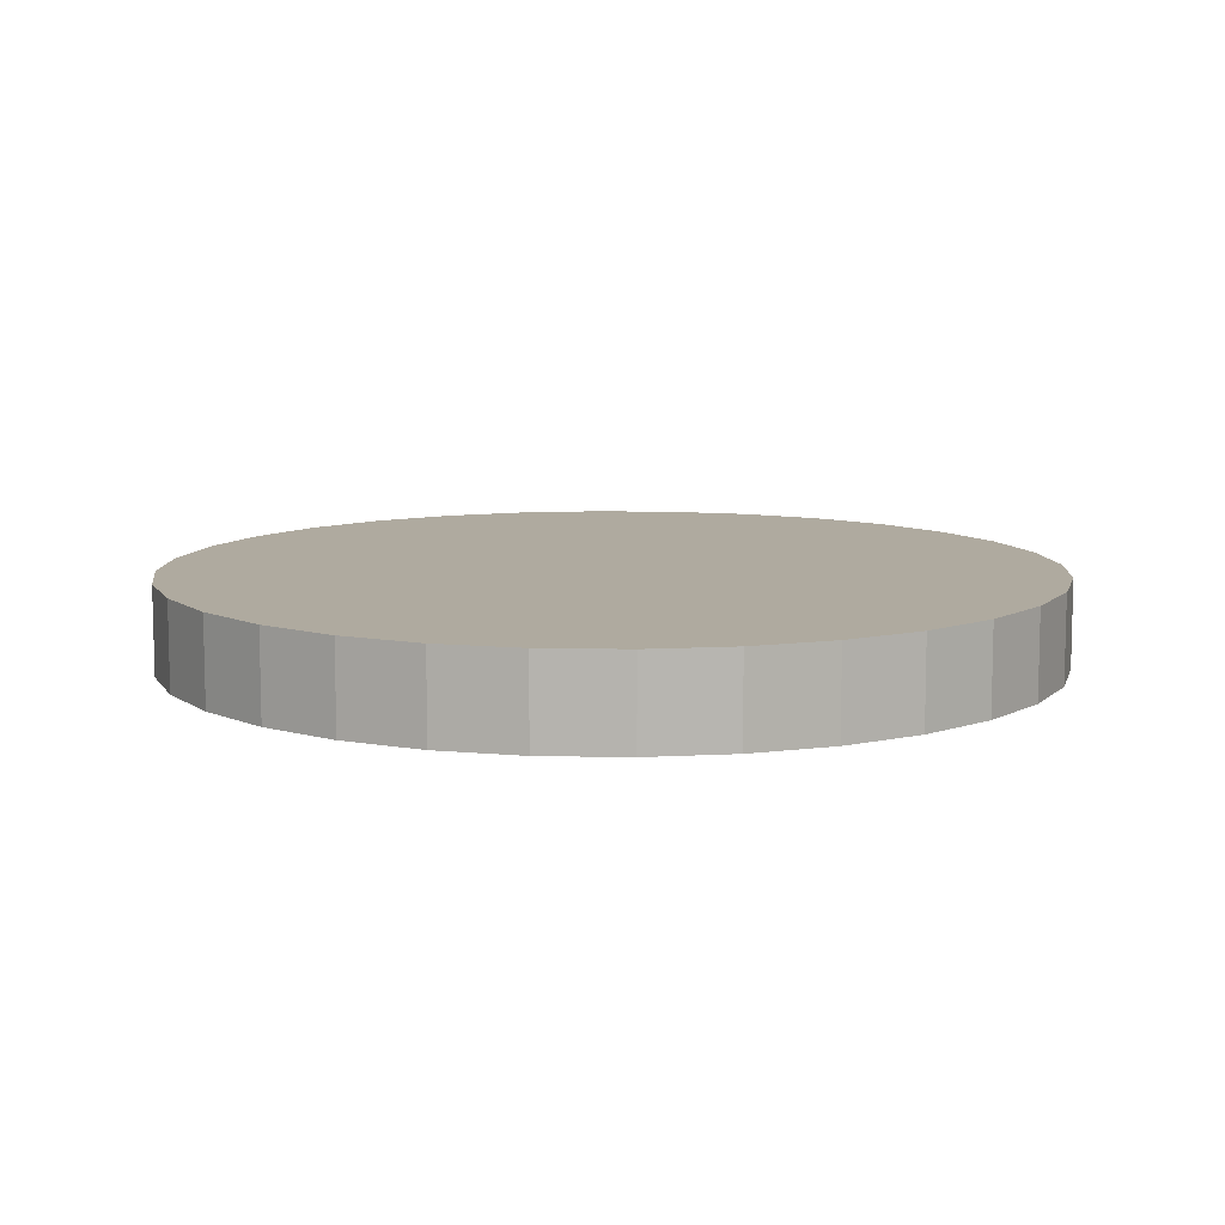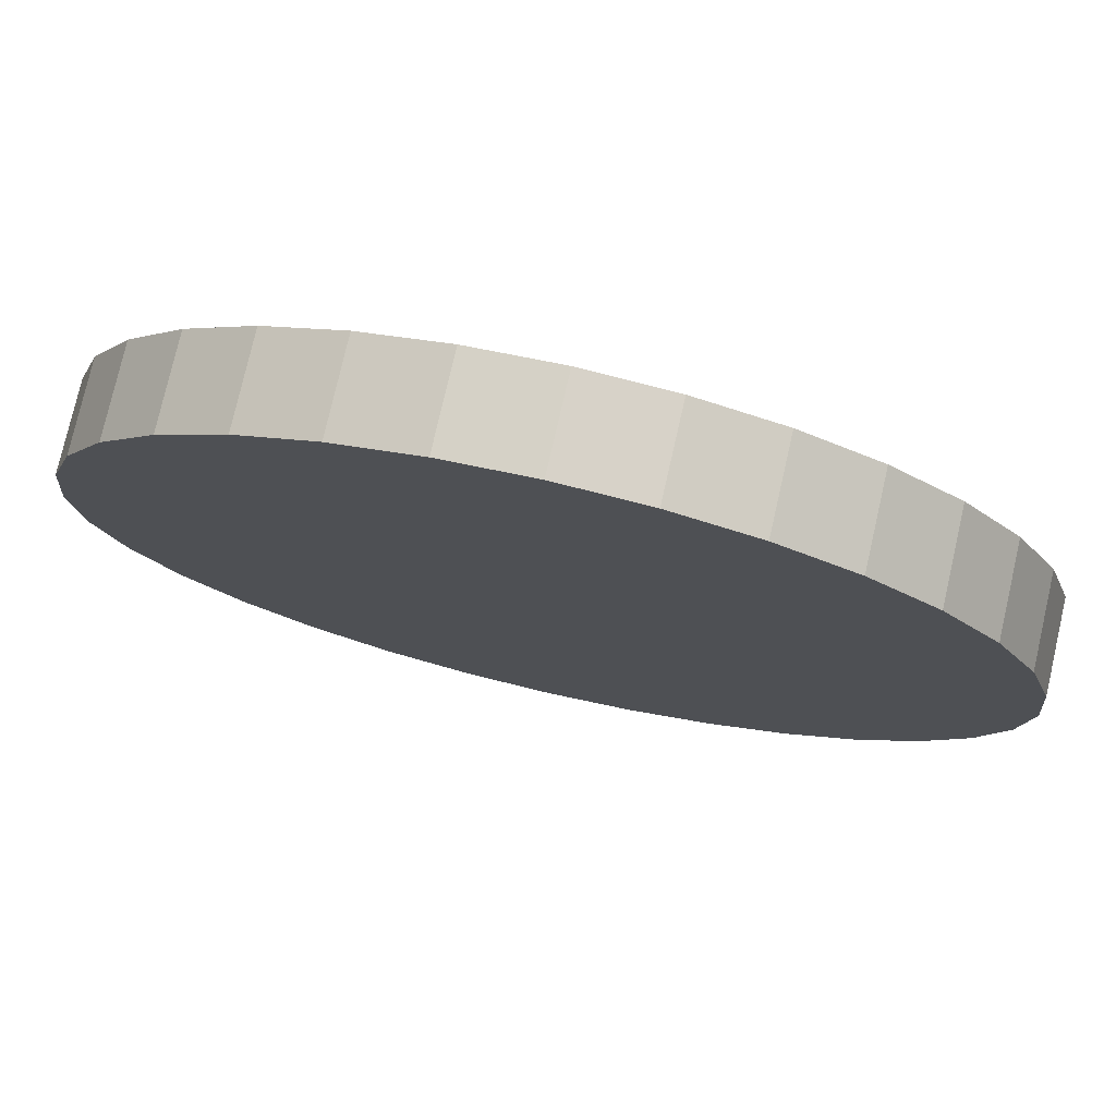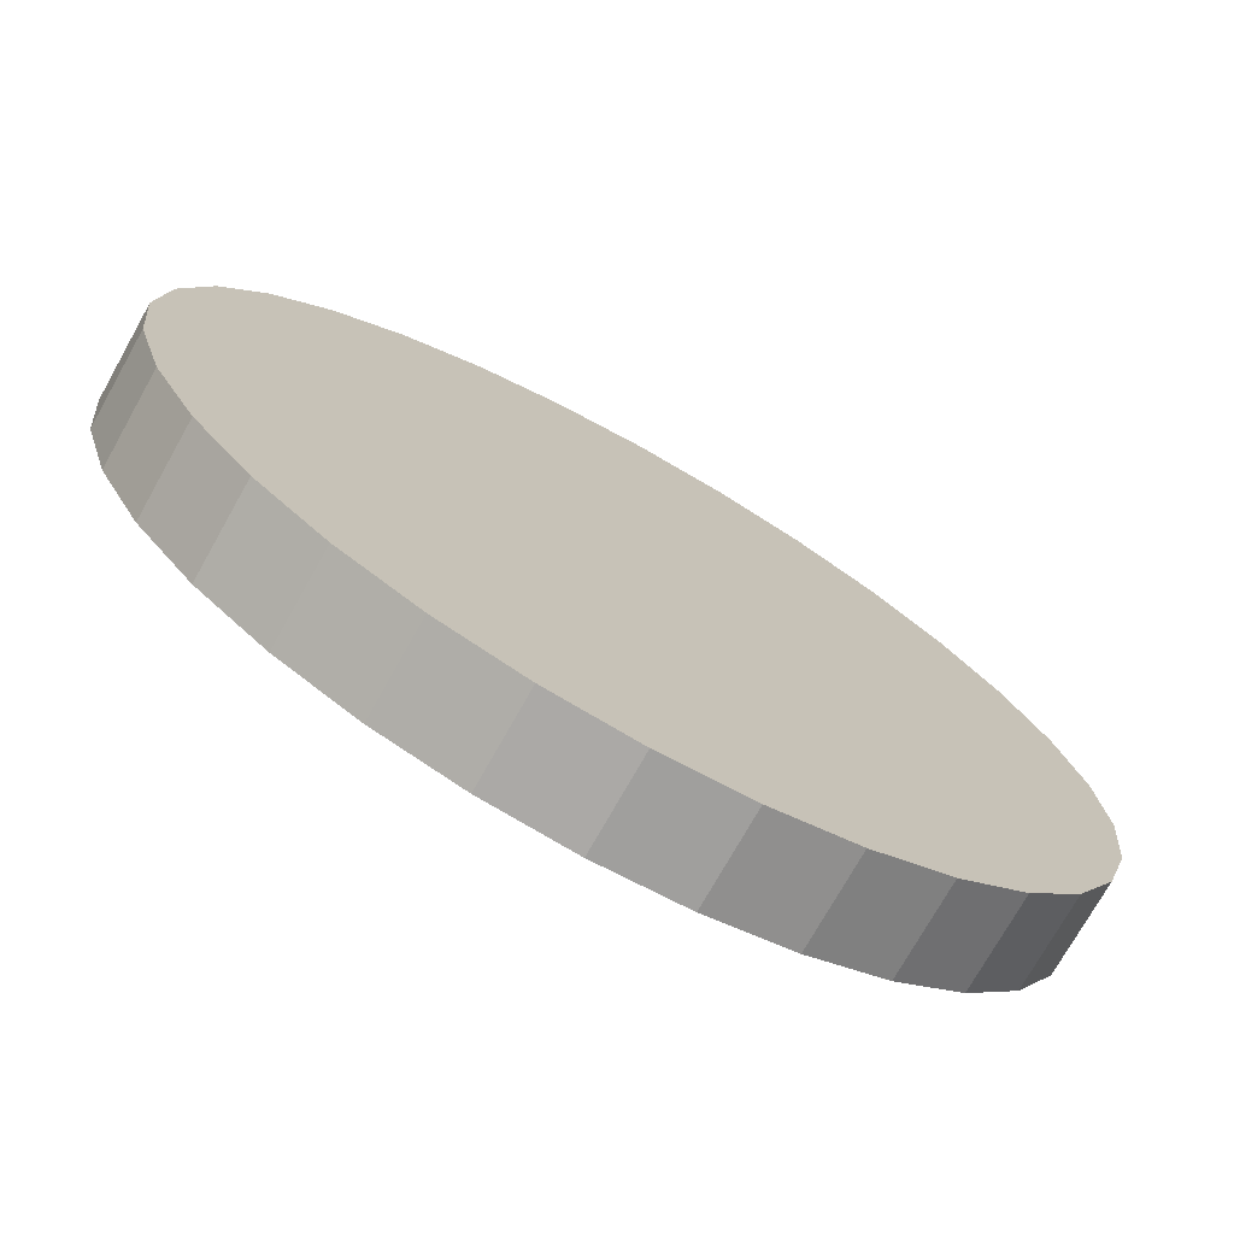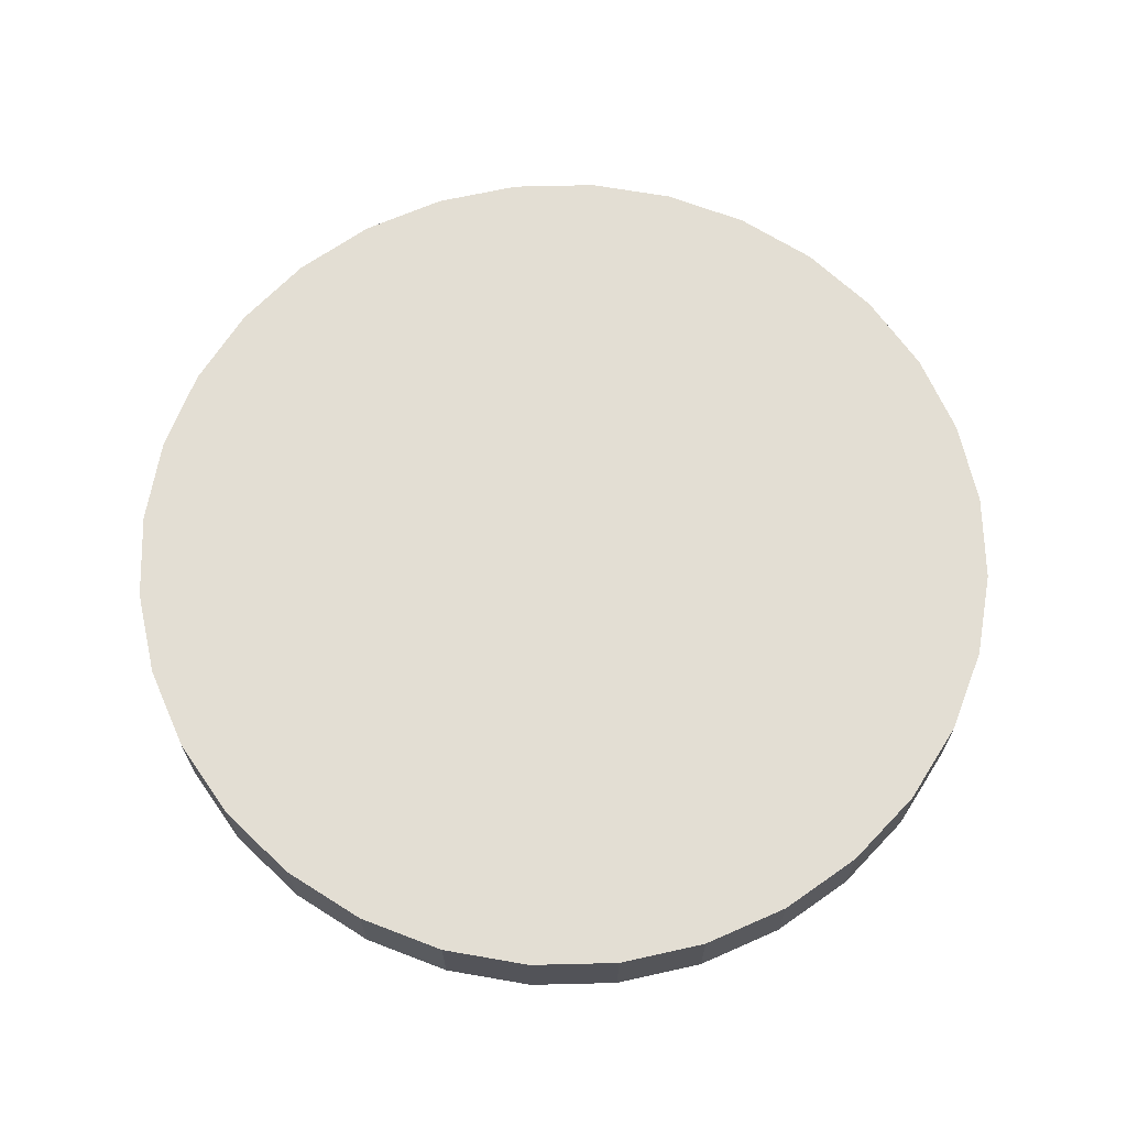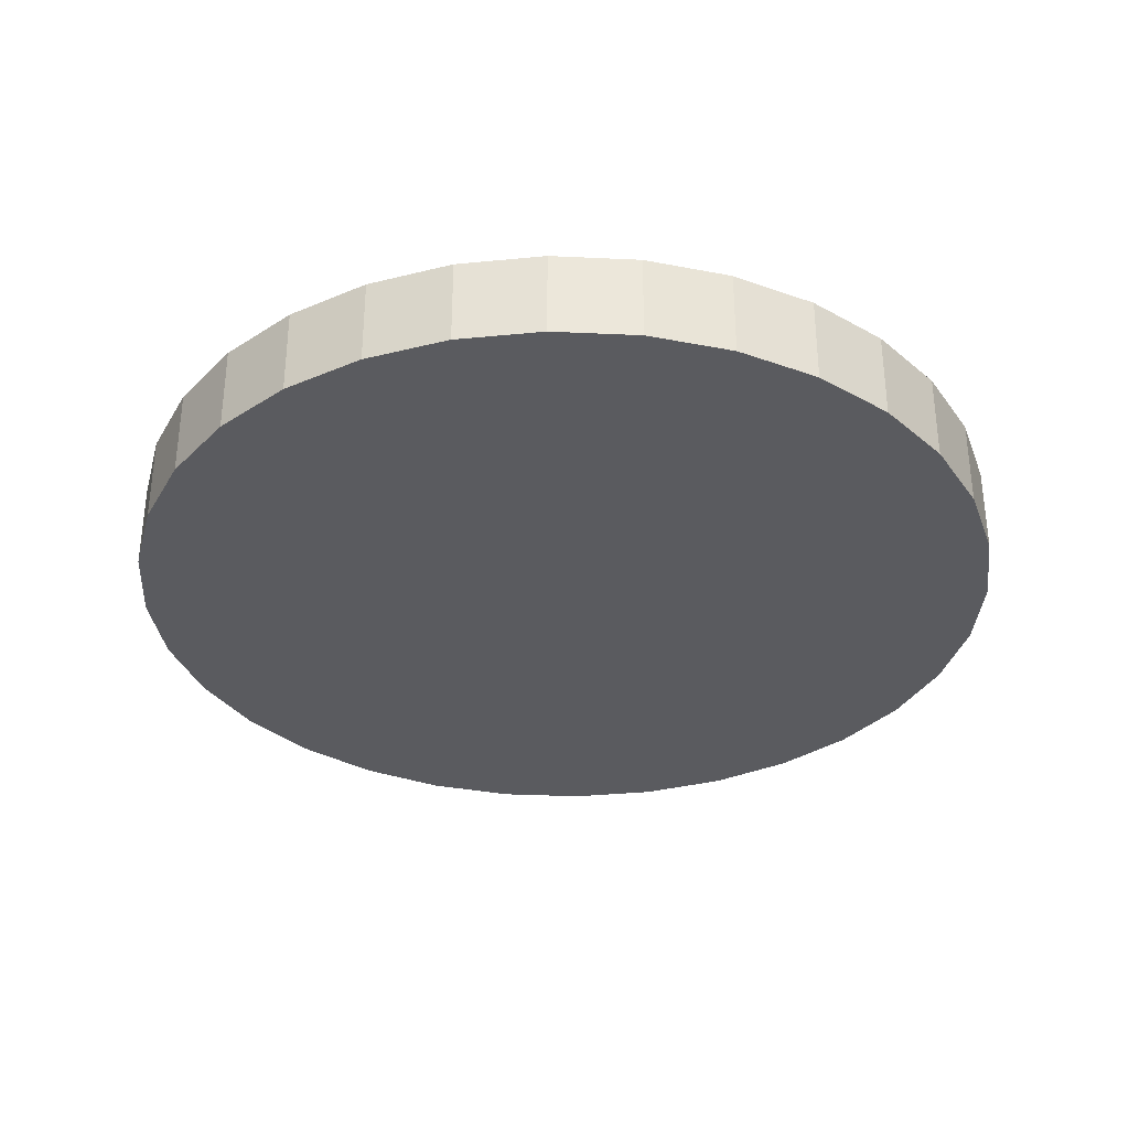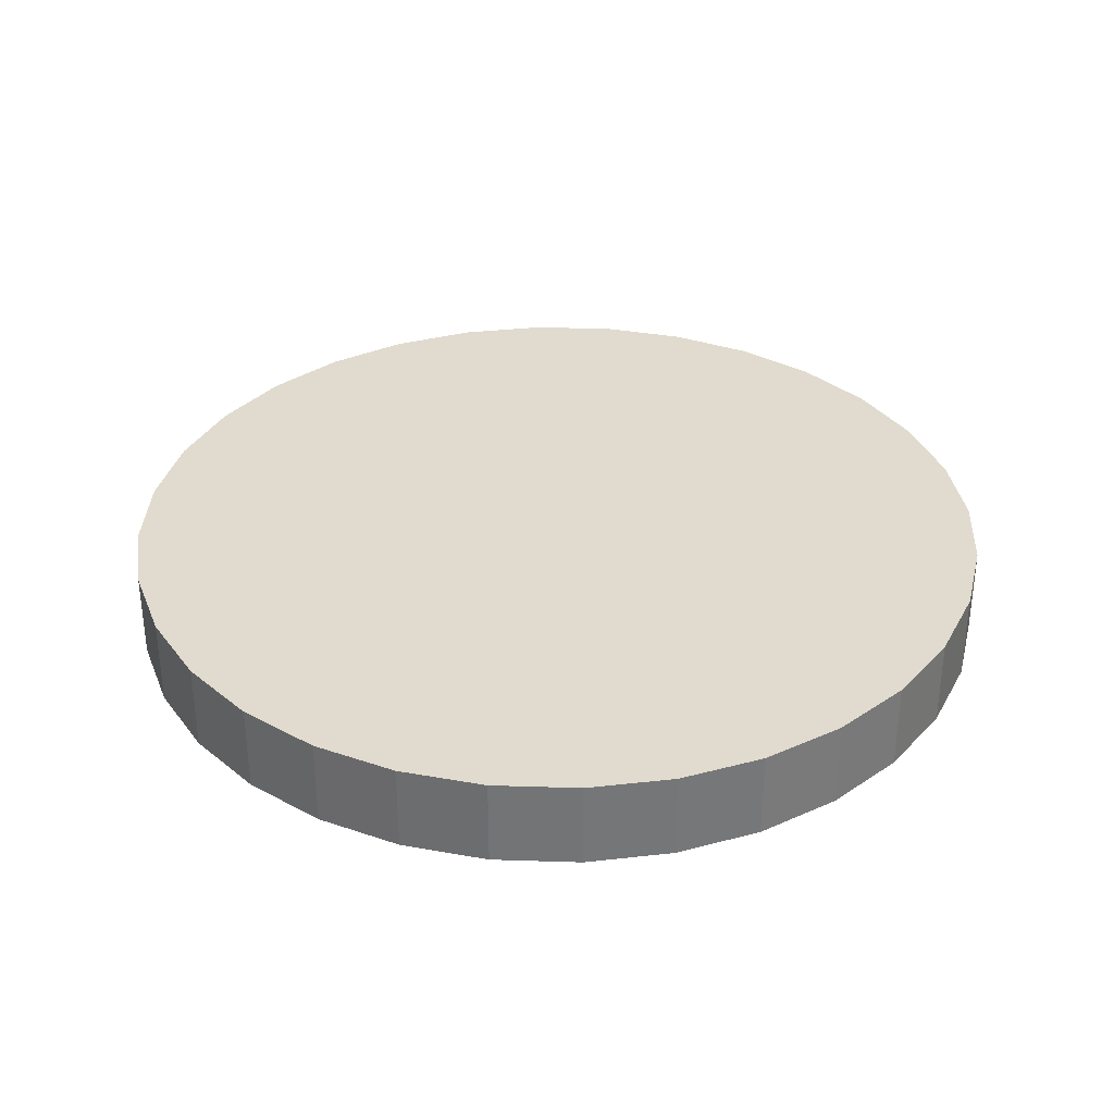
<metadata>
{"format":"obj","ext":"obj","renderer":"f3d","projection":"perspective","resolution":1024,"background":"white","views":[{"elev":9.5,"azim":121.2,"up":"+Z"},{"elev":77.1,"azim":-167.1,"up":"+Y"},{"elev":-73.8,"azim":150.7,"up":"+Y"},{"elev":67.2,"azim":150.5,"up":"+Z"},{"elev":-33.5,"azim":47.0,"up":"+Z"},{"elev":33.7,"azim":19.4,"up":"+Z"}]}
</metadata>
<code>
v 0 1 -0.1
v 0 1 0.1
v 0.1951 0.9808 -0.1
v 0.1951 0.9808 0.1
v 0.3827 0.9239 -0.1
v 0.3827 0.9239 0.1
v 0.5556 0.8315 -0.1
v 0.5556 0.8315 0.1
v 0.7071 0.7071 -0.1
v 0.7071 0.7071 0.1
v 0.8315 0.5556 -0.1
v 0.8315 0.5556 0.1
v 0.9239 0.3827 -0.1
v 0.9239 0.3827 0.1
v 0.9808 0.1951 -0.1
v 0.9808 0.1951 0.1
v 1 0 -0.1
v 1 0 0.1
v 0.9808 -0.1951 -0.1
v 0.9808 -0.1951 0.1
v 0.9239 -0.3827 -0.1
v 0.9239 -0.3827 0.1
v 0.8315 -0.5556 -0.1
v 0.8315 -0.5556 0.1
v 0.7071 -0.7071 -0.1
v 0.7071 -0.7071 0.1
v 0.5556 -0.8315 -0.1
v 0.5556 -0.8315 0.1
v 0.3827 -0.9239 -0.1
v 0.3827 -0.9239 0.1
v 0.1951 -0.9808 -0.1
v 0.1951 -0.9808 0.1
v -0 -1 -0.1
v -0 -1 0.1
v -0.1951 -0.9808 -0.1
v -0.1951 -0.9808 0.1
v -0.3827 -0.9239 -0.1
v -0.3827 -0.9239 0.1
v -0.5556 -0.8315 -0.1
v -0.5556 -0.8315 0.1
v -0.7071 -0.7071 -0.1
v -0.7071 -0.7071 0.1
v -0.8315 -0.5556 -0.1
v -0.8315 -0.5556 0.1
v -0.9239 -0.3827 -0.1
v -0.9239 -0.3827 0.1
v -0.9808 -0.1951 -0.1
v -0.9808 -0.1951 0.1
v -1 1e-06 -0.1
v -1 1e-06 0.1
v -0.9808 0.1951 -0.1
v -0.9808 0.1951 0.1
v -0.9239 0.3827 -0.1
v -0.9239 0.3827 0.1
v -0.8315 0.5556 -0.1
v -0.8315 0.5556 0.1
v -0.7071 0.7071 -0.1
v -0.7071 0.7071 0.1
v -0.5556 0.8315 -0.1
v -0.5556 0.8315 0.1
v -0.3827 0.9239 -0.1
v -0.3827 0.9239 0.1
v -0.1951 0.9808 -0.1
v -0.1951 0.9808 0.1
f 2 3 1
f 4 5 3
f 6 7 5
f 8 9 7
f 10 11 9
f 12 13 11
f 14 15 13
f 16 17 15
f 18 19 17
f 20 21 19
f 22 23 21
f 24 25 23
f 26 27 25
f 28 29 27
f 30 31 29
f 32 33 31
f 34 35 33
f 36 37 35
f 38 39 37
f 40 41 39
f 42 43 41
f 44 45 43
f 46 47 45
f 48 49 47
f 50 51 49
f 52 53 51
f 54 55 53
f 56 57 55
f 58 59 57
f 60 61 59
f 38 22 54
f 62 63 61
f 64 1 63
f 31 47 15
f 2 4 3
f 4 6 5
f 6 8 7
f 8 10 9
f 10 12 11
f 12 14 13
f 14 16 15
f 16 18 17
f 18 20 19
f 20 22 21
f 22 24 23
f 24 26 25
f 26 28 27
f 28 30 29
f 30 32 31
f 32 34 33
f 34 36 35
f 36 38 37
f 38 40 39
f 40 42 41
f 42 44 43
f 44 46 45
f 46 48 47
f 48 50 49
f 50 52 51
f 52 54 53
f 54 56 55
f 56 58 57
f 58 60 59
f 60 62 61
f 6 4 2
f 2 64 6
f 62 60 58
f 58 56 54
f 54 52 50
f 50 48 54
f 46 44 38
f 42 40 38
f 38 36 34
f 34 32 30
f 30 28 26
f 26 24 22
f 22 20 18
f 18 16 22
f 14 12 10
f 10 8 6
f 6 64 62
f 62 58 6
f 54 48 46
f 44 42 38
f 38 34 22
f 30 26 22
f 22 16 14
f 14 10 22
f 6 58 54
f 54 46 38
f 34 30 22
f 22 10 6
f 6 54 22
f 62 64 63
f 64 2 1
f 63 1 3
f 3 5 7
f 7 9 11
f 11 13 7
f 15 17 19
f 19 21 15
f 23 25 31
f 27 29 31
f 31 33 35
f 35 37 39
f 39 41 43
f 43 45 47
f 47 49 51
f 51 53 55
f 55 57 63
f 59 61 63
f 63 3 15
f 7 13 15
f 15 21 23
f 25 27 31
f 31 35 47
f 39 43 47
f 47 51 63
f 57 59 63
f 3 7 15
f 15 23 31
f 35 39 47
f 51 55 63
f 63 15 47

</code>
